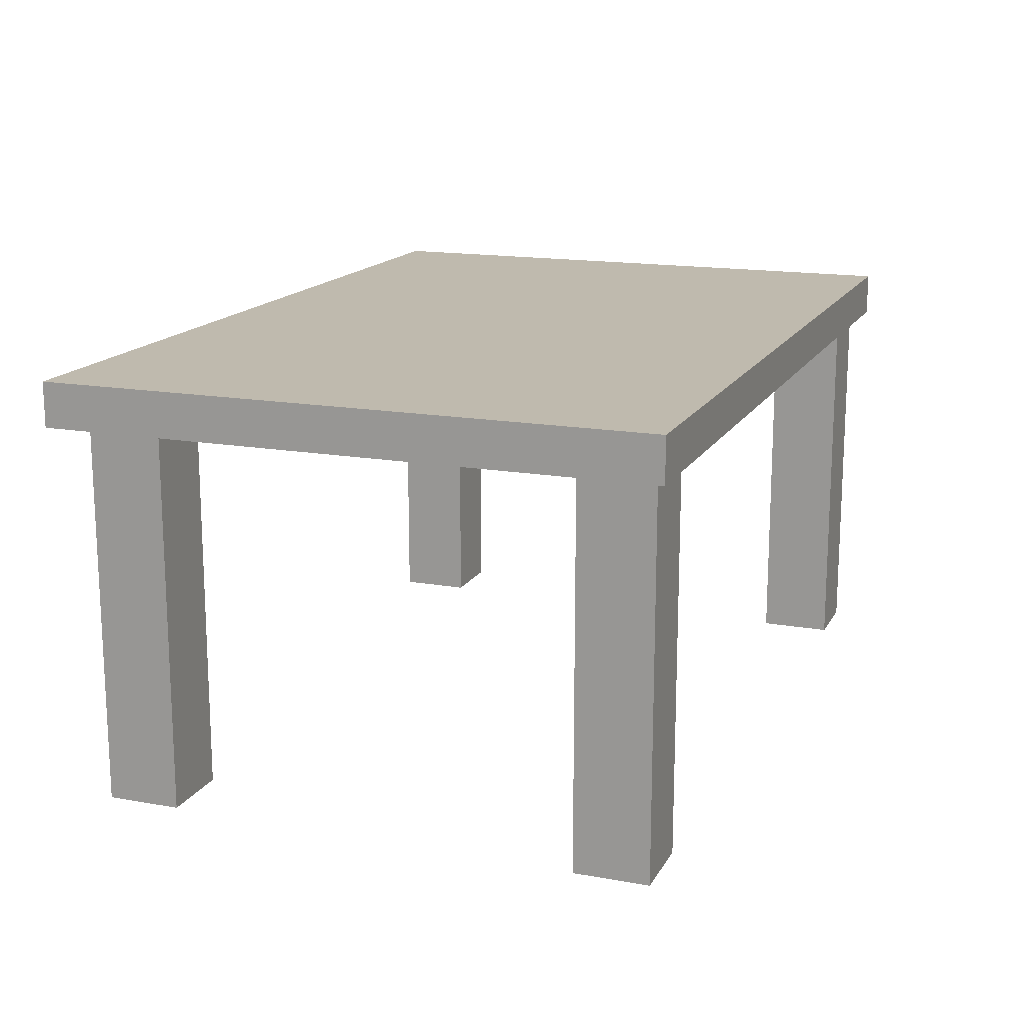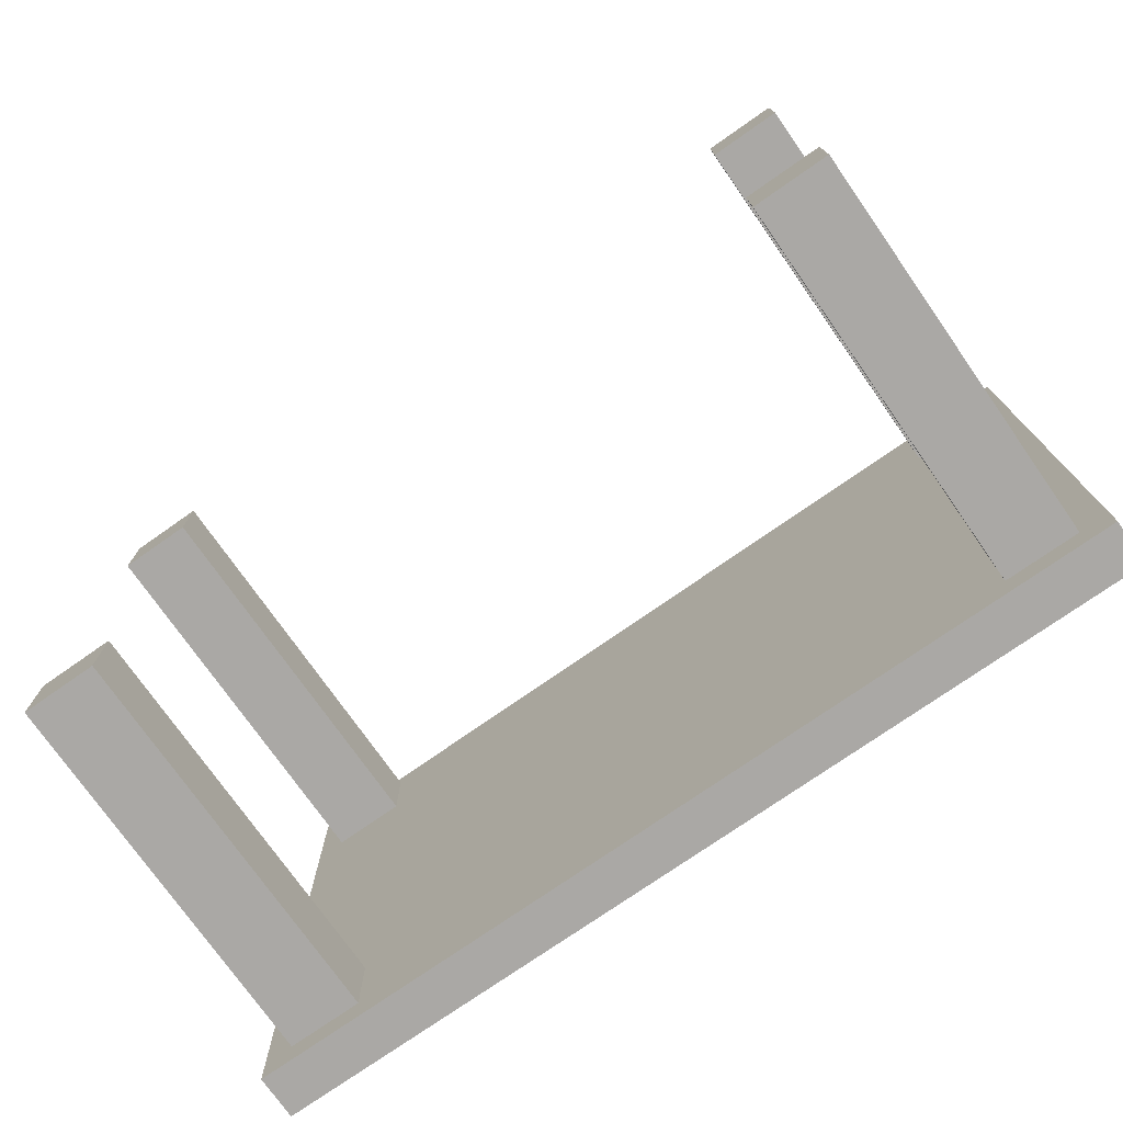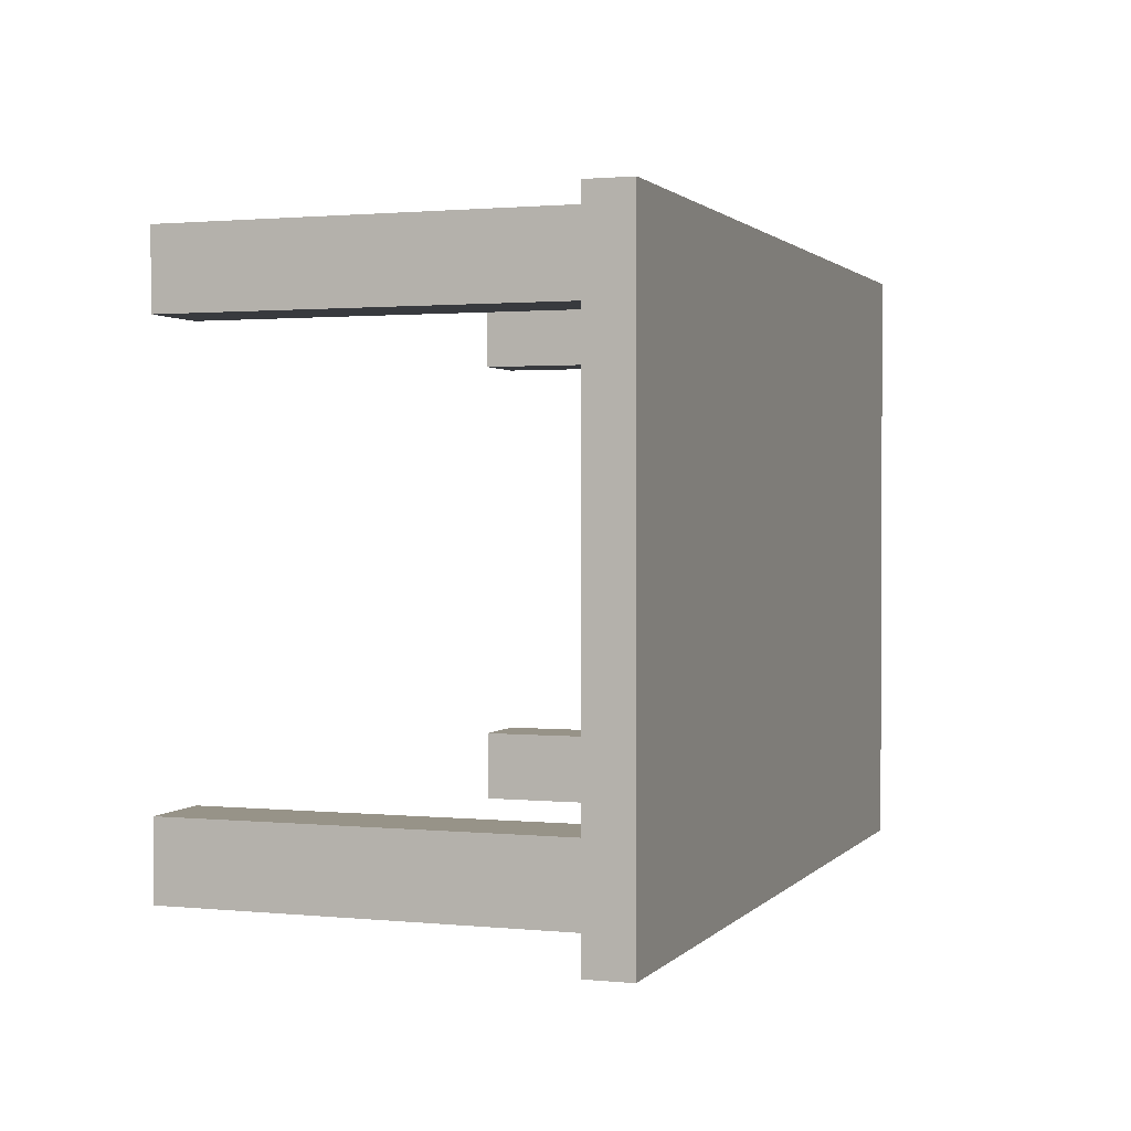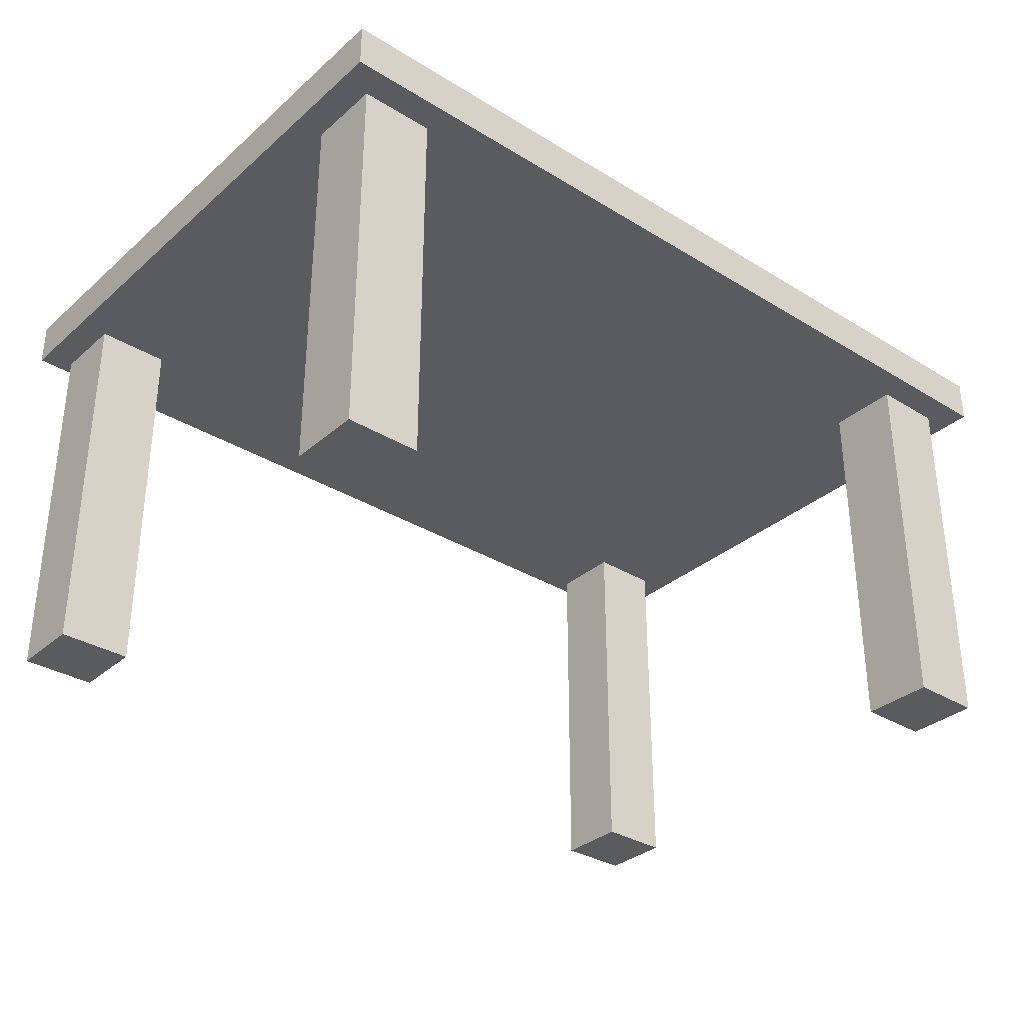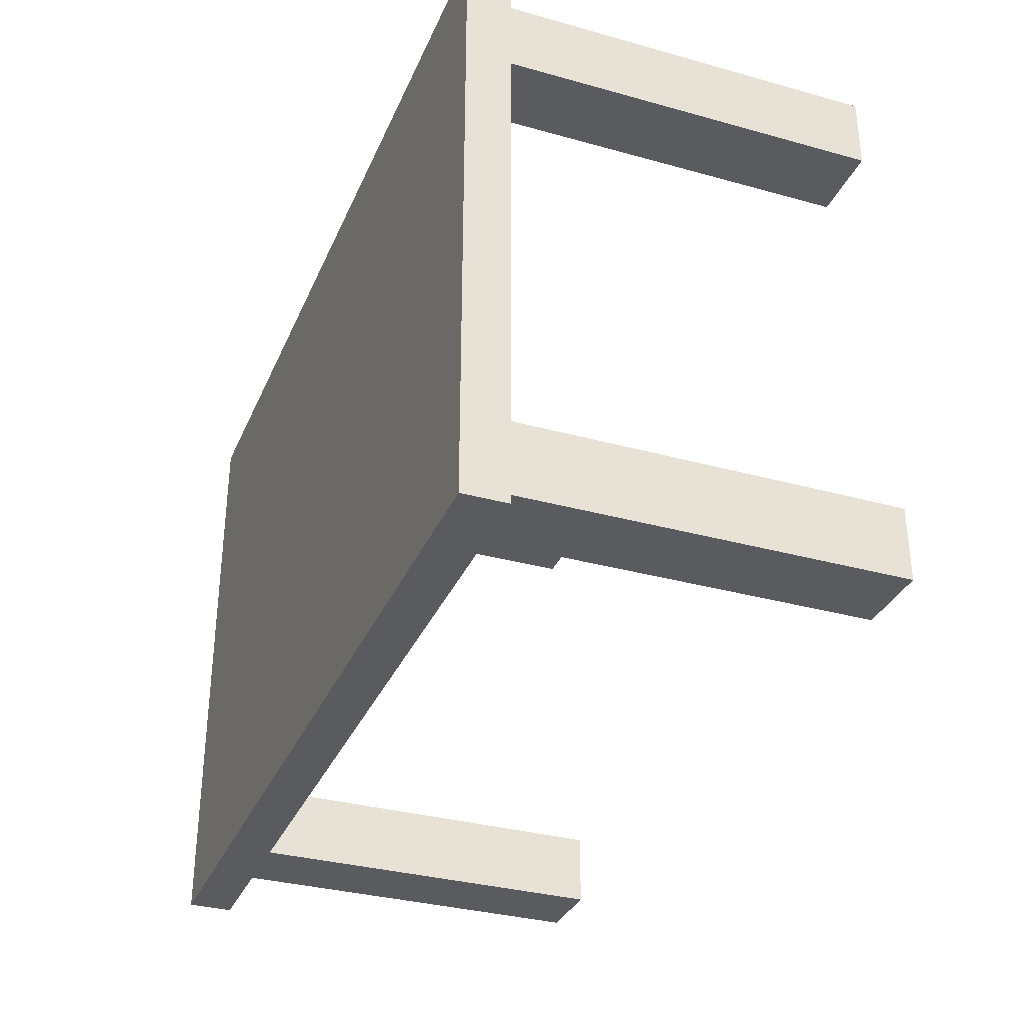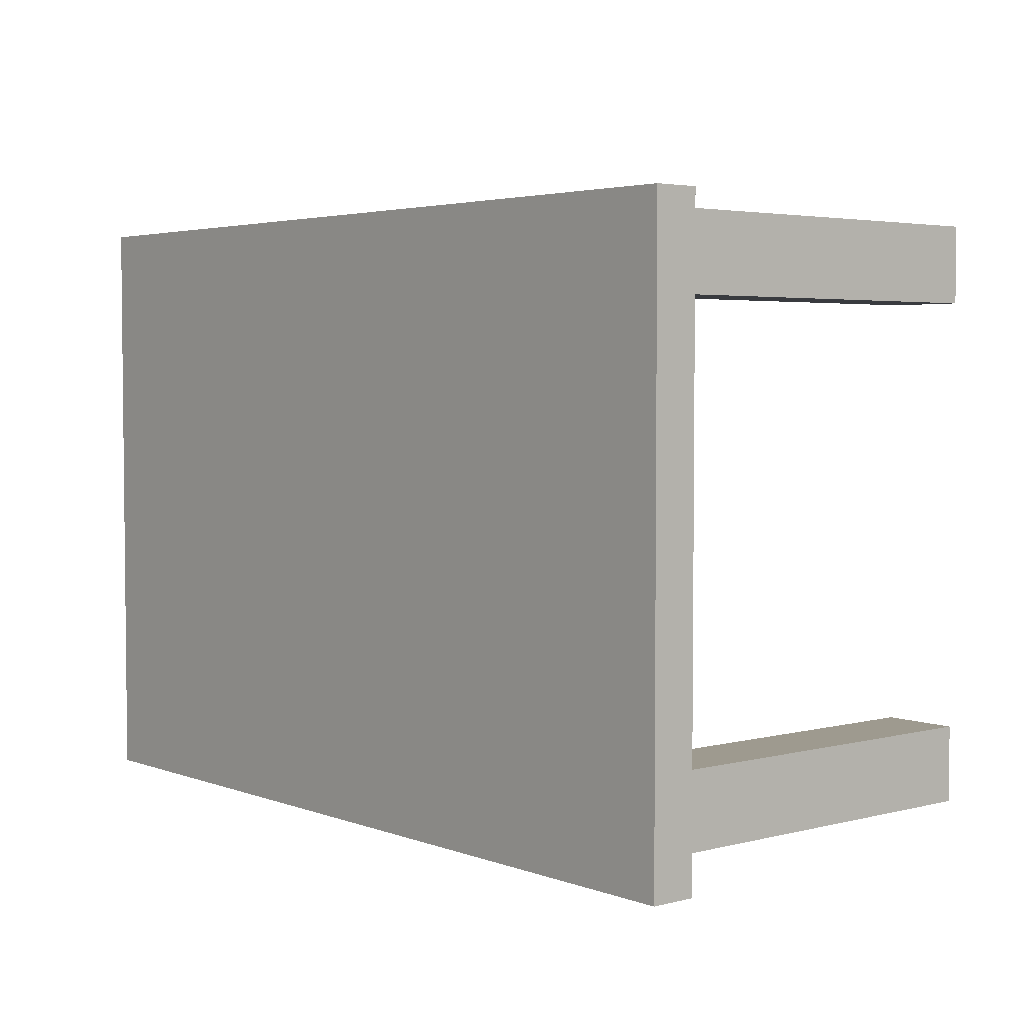
<metadata>
{"format":"obj","ext":"obj","renderer":"f3d","projection":"perspective","resolution":1024,"background":"white","views":[{"elev":15.8,"azim":-69.5,"up":"+Y"},{"elev":-75.1,"azim":35.0,"up":"+Z"},{"elev":1.4,"azim":109.6,"up":"+Z"},{"elev":-33.0,"azim":139.8,"up":"+Y"},{"elev":-33.2,"azim":-110.9,"up":"+Z"},{"elev":3.7,"azim":-129.9,"up":"+Z"}]}
</metadata>
<code>
g woodtable
v -55 26 47
v -55 26 30
v -55 26 6
v -55 28 30
v -55 28 29
v -55 29 47
v -55 29 29
v -55 29 6
v -53 0 46
v -53 0 41
v -53 0 13
v -53 0 8
v -53 26 46
v -53 26 41
v -53 26 13
v -53 26 8
v -2 0 46
v -2 0 41
v -2 0 13
v -2 0 8
v -2 26 46
v -2 26 41
v -2 26 13
v -2 26 8
v -48 0 46
v -48 0 41
v -48 0 13
v -48 0 8
v -48 26 46
v -48 26 41
v -48 26 13
v -48 26 8
v 3 0 46
v 3 0 41
v 3 0 13
v 3 0 8
v 3 26 46
v 3 26 41
v 3 26 13
v 3 26 8
v 5 26 47
v 5 26 6
v 5 29 47
v 5 29 6
v -55 26 47
v -55 29 47
v -22 26 47
v -22 29 47
v 5 26 47
v 5 29 47
v -53 0 46
v -53 26 46
v -48 0 46
v -48 26 46
v -2 0 46
v -2 26 46
v 3 0 46
v 3 26 46
v -53 0 13
v -53 26 13
v -48 0 13
v -48 26 13
v -2 0 13
v -2 26 13
v 3 0 13
v 3 26 13
v -53 0 41
v -53 26 41
v -48 0 41
v -48 26 41
v -2 0 41
v -2 26 41
v 3 0 41
v 3 26 41
v -53 0 8
v -53 26 8
v -48 0 8
v -48 26 8
v -2 0 8
v -2 26 8
v 3 0 8
v 3 26 8
v -55 26 6
v -55 29 6
v 5 26 6
v 5 29 6
v -53 0 46
v -48 0 46
v -2 0 46
v 3 0 46
v -53 0 41
v -48 0 41
v -2 0 41
v 3 0 41
v -53 0 13
v -48 0 13
v -2 0 13
v 3 0 13
v -53 0 8
v -48 0 8
v -2 0 8
v 3 0 8
v -55 26 47
v -22 26 47
v 5 26 47
v -54 26 46
v -53 26 46
v -48 26 46
v -22 26 46
v -2 26 46
v 3 26 46
v -53 26 41
v -48 26 41
v -2 26 41
v 3 26 41
v -55 26 30
v -54 26 30
v -53 26 13
v -48 26 13
v -2 26 13
v 3 26 13
v -53 26 8
v -48 26 8
v -2 26 8
v 3 26 8
v -55 26 6
v 5 26 6
v -55 29 47
v -22 29 47
v 5 29 47
v -23 29 40
v -22 29 40
v -24 29 38
v -23 29 38
v -25 29 37
v -24 29 37
v -26 29 36
v -25 29 36
v -28 29 35
v -26 29 35
v -32 29 34
v -28 29 34
v -34 29 33
v -32 29 33
v -36 29 32
v -34 29 32
v -42 29 31
v -36 29 31
v -44 29 30
v -42 29 30
v -55 29 29
v -53 29 29
v -46 29 29
v -44 29 29
v -53 29 28
v -46 29 28
v -55 29 6
v 5 29 6
f 4 2 1
f 4 3 2
f 5 3 4
f 6 4 1
f 6 5 4
f 7 3 5
f 7 5 6
f 8 3 7
f 13 10 9
f 14 10 13
f 15 12 11
f 16 12 15
f 21 18 17
f 22 18 21
f 23 20 19
f 24 20 23
f 25 26 29
f 29 26 30
f 27 28 31
f 31 28 32
f 33 34 37
f 37 34 38
f 35 36 39
f 39 36 40
f 41 42 43
f 43 42 44
f 47 46 45
f 48 46 47
f 49 48 47
f 50 48 49
f 53 52 51
f 54 52 53
f 57 56 55
f 58 56 57
f 61 60 59
f 62 60 61
f 65 64 63
f 66 64 65
f 67 68 69
f 69 68 70
f 71 72 73
f 73 72 74
f 75 76 77
f 77 76 78
f 79 80 81
f 81 80 82
f 83 84 85
f 85 84 86
f 91 88 87
f 92 88 91
f 93 90 89
f 94 90 93
f 99 96 95
f 100 96 99
f 101 98 97
f 102 98 101
f 106 104 103
f 107 104 106
f 108 104 107
f 109 105 104
f 109 104 108
f 110 105 109
f 111 105 110
f 112 107 106
f 113 110 109
f 113 109 108
f 114 110 113
f 115 105 111
f 116 106 103
f 117 114 113
f 117 106 116
f 117 115 114
f 117 112 106
f 117 113 112
f 118 117 116
f 118 115 117
f 119 115 118
f 120 115 119
f 121 105 115
f 121 115 120
f 122 118 116
f 123 120 119
f 124 120 123
f 125 105 121
f 126 122 116
f 126 125 124
f 126 124 123
f 126 123 122
f 127 105 125
f 127 125 126
f 128 129 131
f 129 130 132
f 131 129 132
f 128 131 133
f 131 132 134
f 133 131 134
f 128 133 135
f 133 134 136
f 135 133 136
f 128 135 137
f 135 136 138
f 137 135 138
f 128 137 139
f 137 138 140
f 139 137 140
f 128 139 141
f 139 140 142
f 141 139 142
f 128 141 143
f 141 142 144
f 143 141 144
f 128 143 145
f 143 144 146
f 145 143 146
f 128 145 147
f 145 146 148
f 147 145 148
f 128 147 149
f 147 148 150
f 149 147 150
f 128 149 151
f 151 149 152
f 152 149 153
f 149 150 154
f 153 149 154
f 152 153 155
f 151 152 155
f 153 154 156
f 155 153 156
f 151 155 157
f 155 156 157
f 132 130 158
f 157 156 158
f 134 132 158
f 156 154 158
f 136 134 158
f 154 150 158
f 150 148 158
f 148 146 158
f 146 144 158
f 144 142 158
f 142 140 158
f 140 138 158
f 138 136 158

</code>
